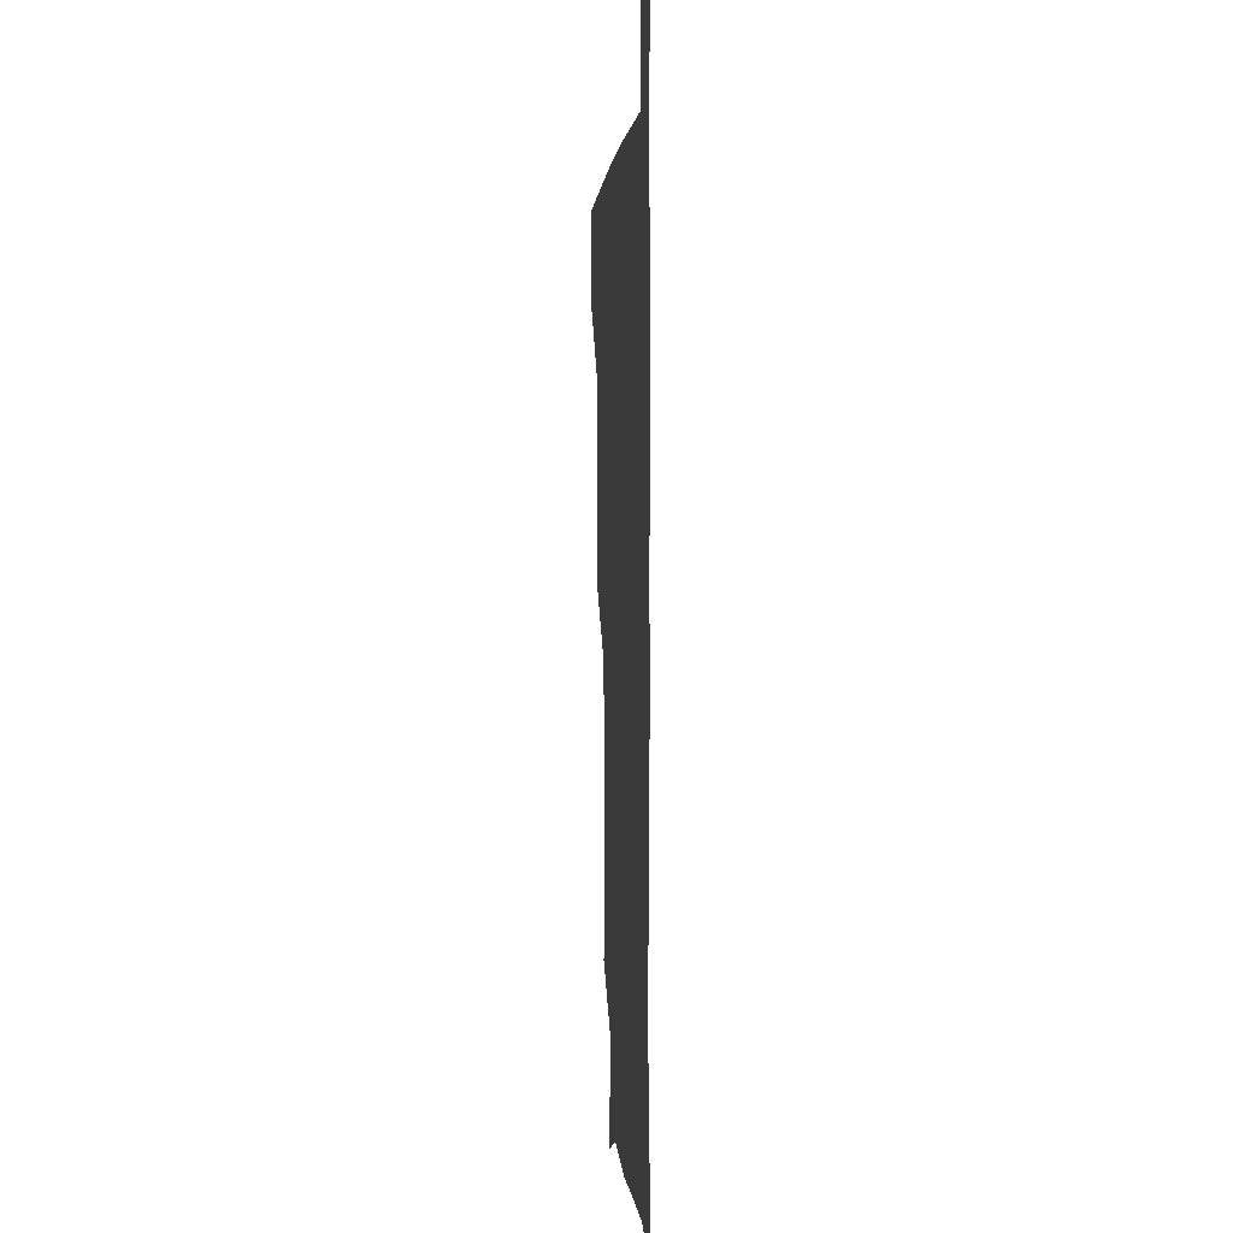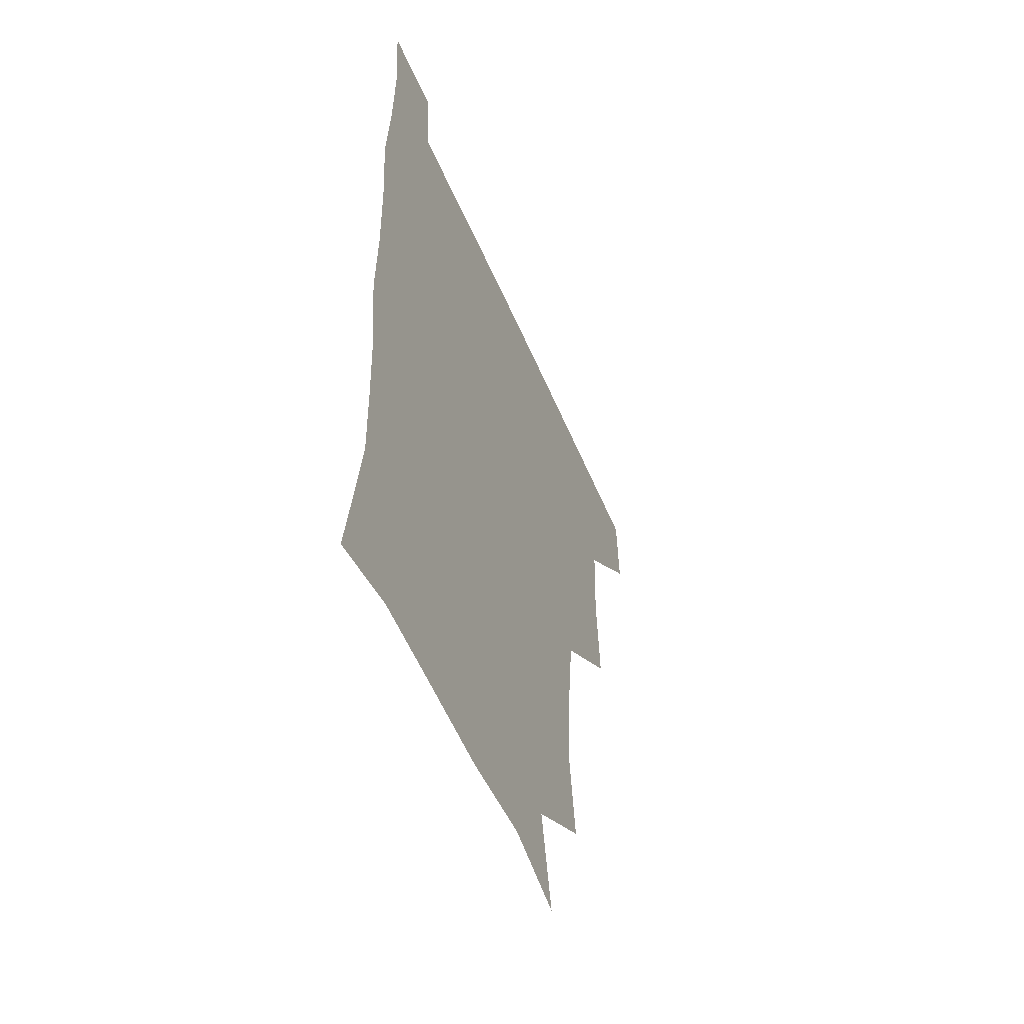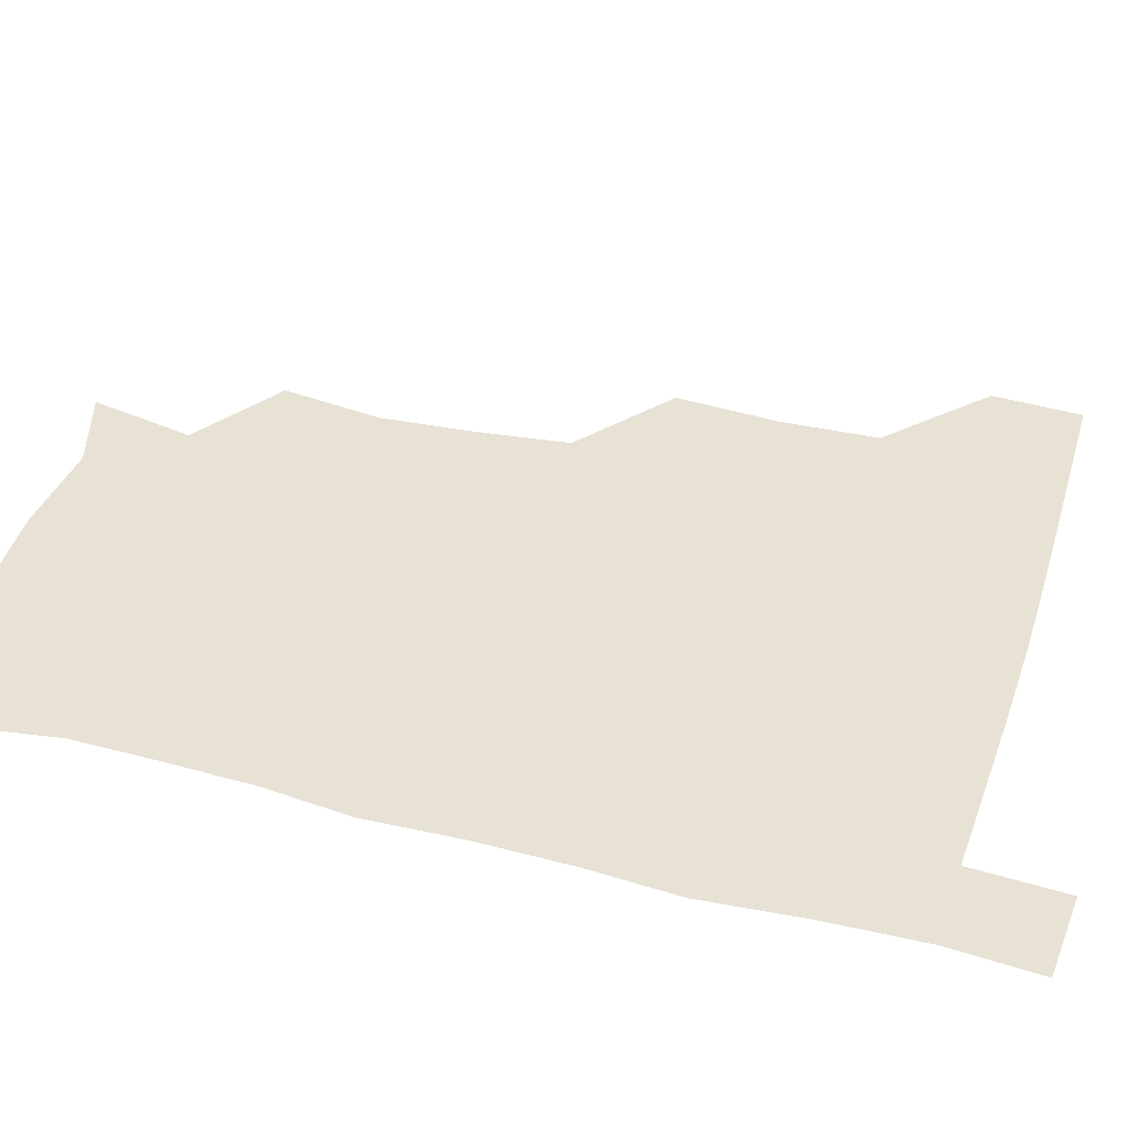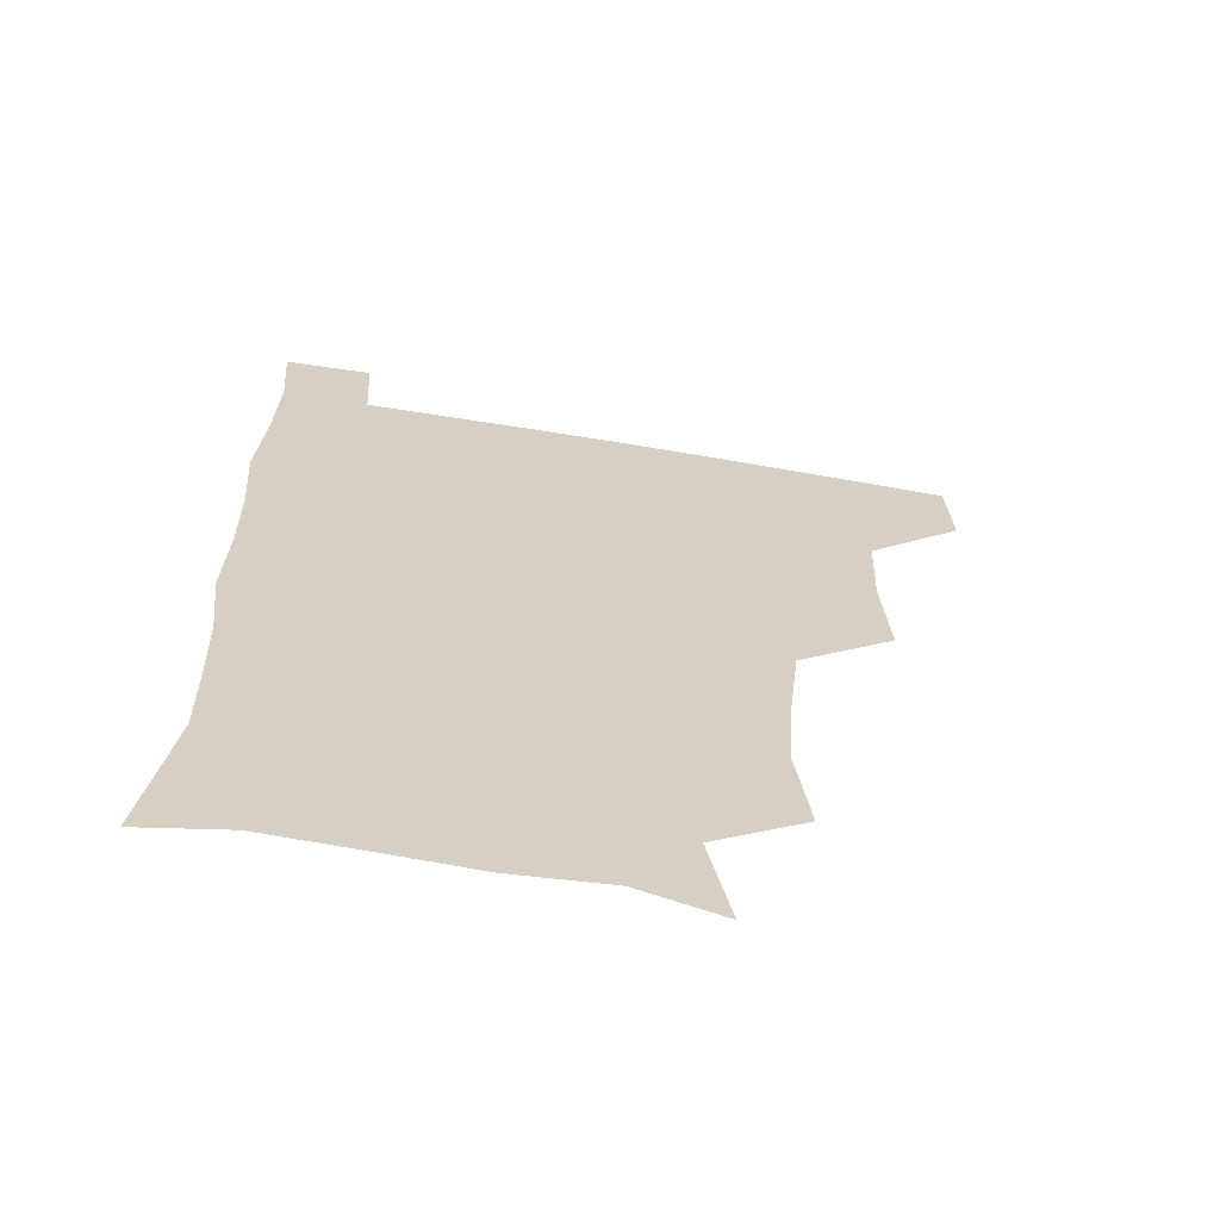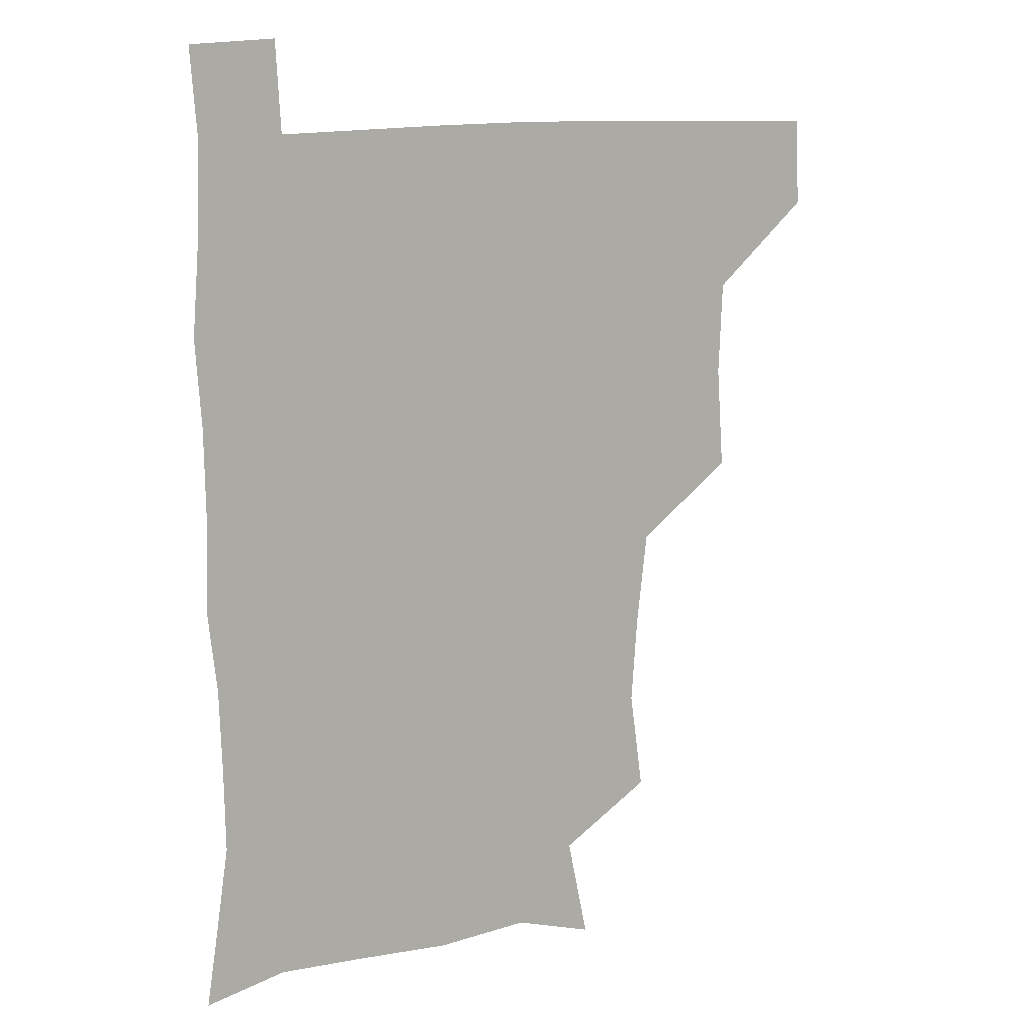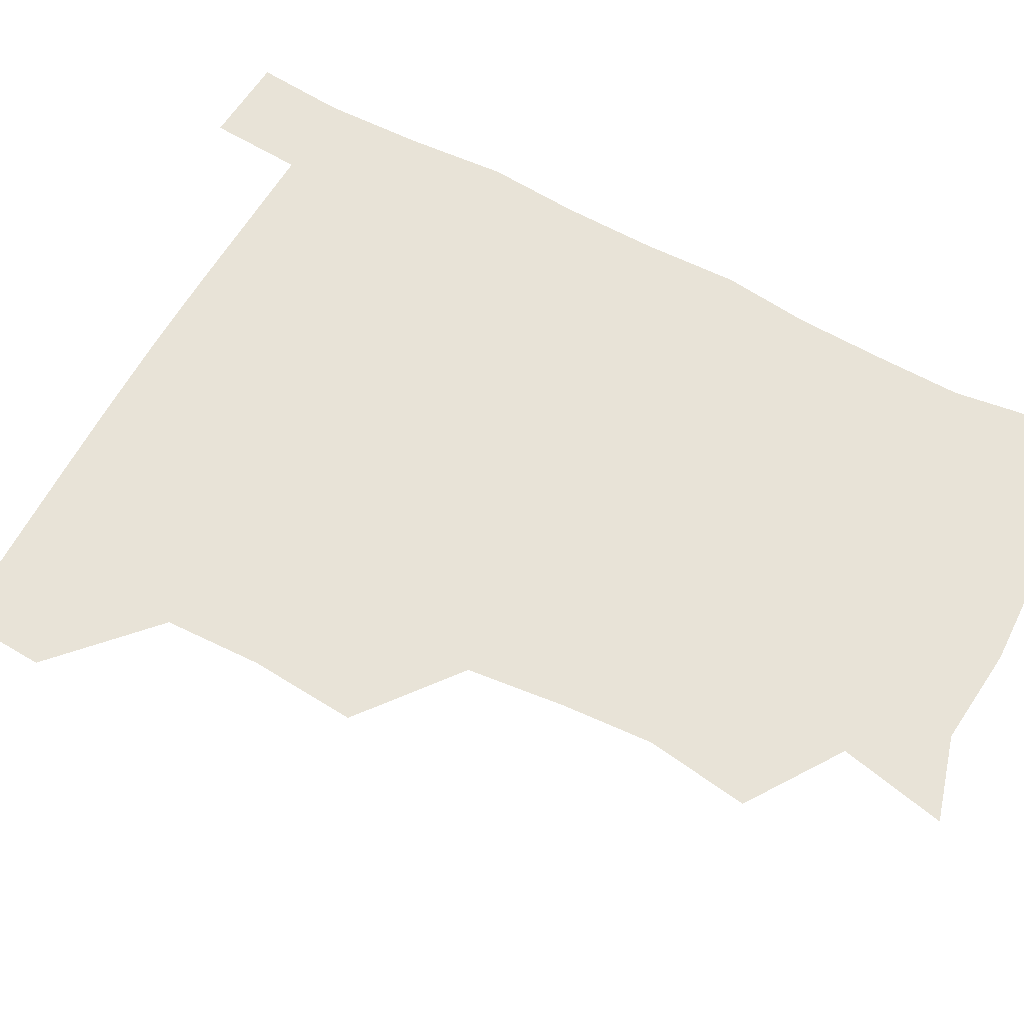
<metadata>
{"format":"obj","ext":"obj","renderer":"f3d","projection":"perspective","resolution":1024,"background":"white","views":[{"elev":1.2,"azim":85.8,"up":"+Y"},{"elev":-53.7,"azim":112.6,"up":"+Y"},{"elev":40.6,"azim":107.3,"up":"+Z"},{"elev":-64.7,"azim":170.3,"up":"+Y"},{"elev":12.5,"azim":152.7,"up":"+Y"},{"elev":61.7,"azim":-61.3,"up":"+Z"}]}
</metadata>
<code>
v 480 479.7 0
v 481.5 510.1 0
v 511.7 381.5 0
v 514.2 417.2 0
v 512.9 449.8 0
v 512.9 480.7 0
v 511.6 510.8 0
v 546 258.1 0
v 550.7 292.8 0
v 548.6 323.1 0
v 544.9 356 0
v 544.5 391.5 0
v 543.1 421.1 0
v 543.4 452.1 0
v 542.6 481.3 0
v 541.2 511.5 0
v 570.2 201.5 0
v 577.6 237.5 0
v 575.9 270.3 0
v 577.8 305 0
v 575.4 333.2 0
v 573.6 363.1 0
v 573.7 395.4 0
v 573.7 424.8 0
v 573.3 453.2 0
v 572.9 481.2 0
v 570.8 512 0
v 598.4 210 0
v 603.6 243.6 0
v 603.3 273.3 0
v 603.5 308.2 0
v 602.7 336.3 0
v 602.2 367.3 0
v 602 396.5 0
v 602 425.4 0
v 602 453.4 0
v 602 481.4 0
v 600.3 512.1 0
v 631.4 207.2 0
v 631.2 245.8 0
v 631.1 277.3 0
v 630.4 308.6 0
v 630 339.4 0
v 629.9 367.7 0
v 629.8 397.3 0
v 630 427.4 0
v 630.5 453.8 0
v 630.9 481.7 0
v 629.9 511.6 0
v 665.3 208.7 0
v 660 244 0
v 658 276.4 0
v 656.8 309.2 0
v 657.1 338.1 0
v 657.6 366.4 0
v 658 395.2 0
v 657.5 425.9 0
v 658.3 454.2 0
v 659.1 482.3 0
v 660.3 510.7 0
v 695.9 209.7 0
v 687.3 243.8 0
v 684.7 274.2 0
v 684.9 303.5 0
v 684.4 334.3 0
v 685 363.9 0
v 685.1 393.7 0
v 685.3 423.5 0
v 686.6 452.4 0
v 686.8 481.9 0
v 689.2 509.8 0
v 690.9 541.3 0
v 724.7 202.8 0
v 720.6 229.7 0
v 716.1 260.2 0
v 716.6 289.2 0
v 717.6 319.3 0
v 720.8 348.4 0
v 719.7 380.5 0
v 720.2 412.3 0
v 722.3 442.9 0
v 719.8 476.4 0
v 718.7 509.6 0
v 721 539.5 0
f 5 6 1
f 1 6 2
f 6 7 2
f 11 12 3
f 3 12 4
f 12 13 4
f 4 13 5
f 13 14 5
f 5 14 6
f 14 15 6
f 6 15 7
f 15 16 7
f 18 19 8
f 8 19 9
f 19 20 9
f 9 20 10
f 20 21 10
f 10 21 11
f 21 22 11
f 11 22 12
f 22 23 12
f 12 23 13
f 23 24 13
f 13 24 14
f 24 25 14
f 14 25 15
f 25 26 15
f 15 26 16
f 26 27 16
f 17 28 18
f 28 29 18
f 18 29 19
f 29 30 19
f 19 30 20
f 30 31 20
f 20 31 21
f 31 32 21
f 21 32 22
f 32 33 22
f 22 33 23
f 33 34 23
f 23 34 24
f 34 35 24
f 24 35 25
f 35 36 25
f 25 36 26
f 36 37 26
f 26 37 27
f 37 38 27
f 28 39 29
f 39 40 29
f 29 40 30
f 40 41 30
f 30 41 31
f 41 42 31
f 31 42 32
f 42 43 32
f 32 43 33
f 43 44 33
f 33 44 34
f 44 45 34
f 34 45 35
f 45 46 35
f 35 46 36
f 46 47 36
f 36 47 37
f 47 48 37
f 37 48 38
f 48 49 38
f 39 50 40
f 50 51 40
f 40 51 41
f 51 52 41
f 41 52 42
f 52 53 42
f 42 53 43
f 53 54 43
f 43 54 44
f 54 55 44
f 44 55 45
f 55 56 45
f 45 56 46
f 56 57 46
f 46 57 47
f 57 58 47
f 47 58 48
f 58 59 48
f 48 59 49
f 59 60 49
f 50 61 51
f 61 62 51
f 51 62 52
f 62 63 52
f 52 63 53
f 63 64 53
f 53 64 54
f 64 65 54
f 54 65 55
f 65 66 55
f 55 66 56
f 66 67 56
f 56 67 57
f 67 68 57
f 57 68 58
f 68 69 58
f 58 69 59
f 69 70 59
f 59 70 60
f 70 71 60
f 61 73 62
f 73 74 62
f 62 74 63
f 74 75 63
f 63 75 64
f 75 76 64
f 64 76 65
f 76 77 65
f 65 77 66
f 77 78 66
f 66 78 67
f 78 79 67
f 67 79 68
f 79 80 68
f 68 80 69
f 80 81 69
f 69 81 70
f 81 82 70
f 70 82 71
f 82 83 71
f 71 83 72
f 83 84 72

</code>
